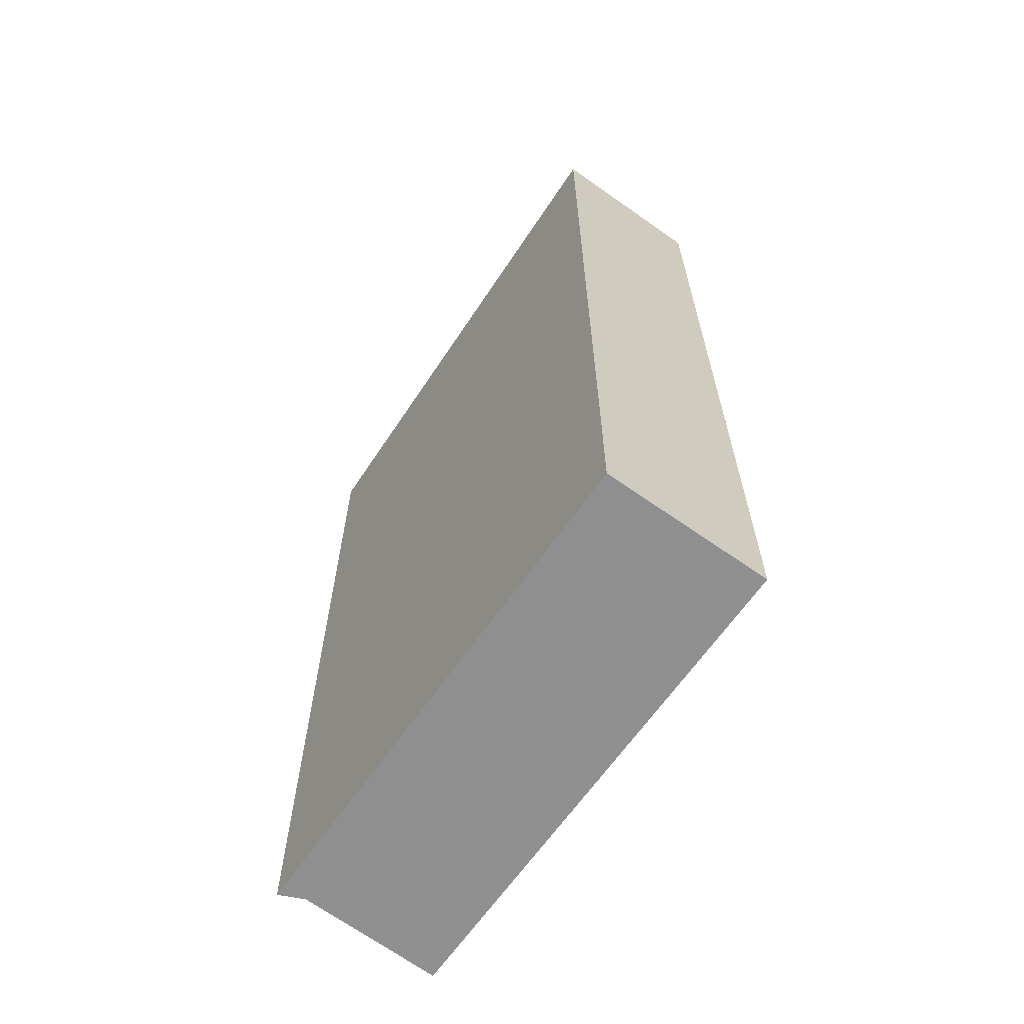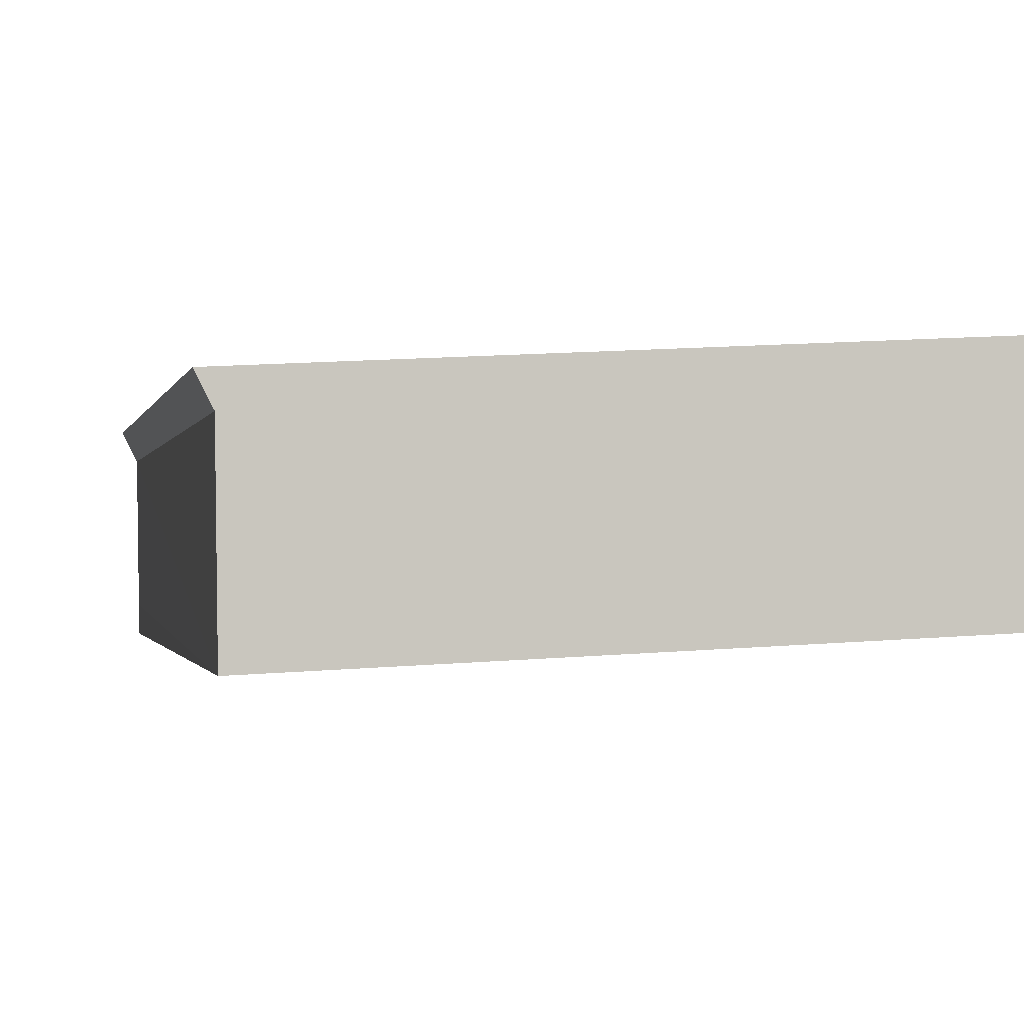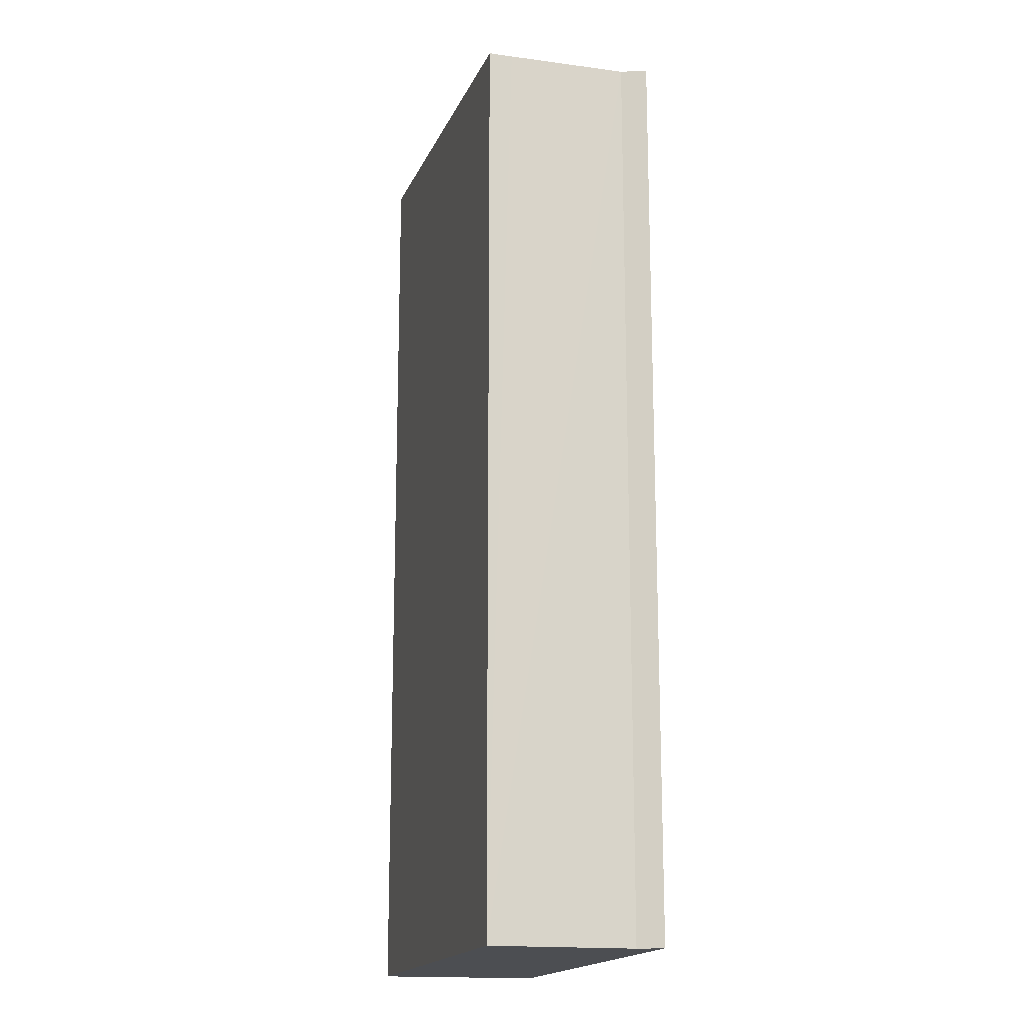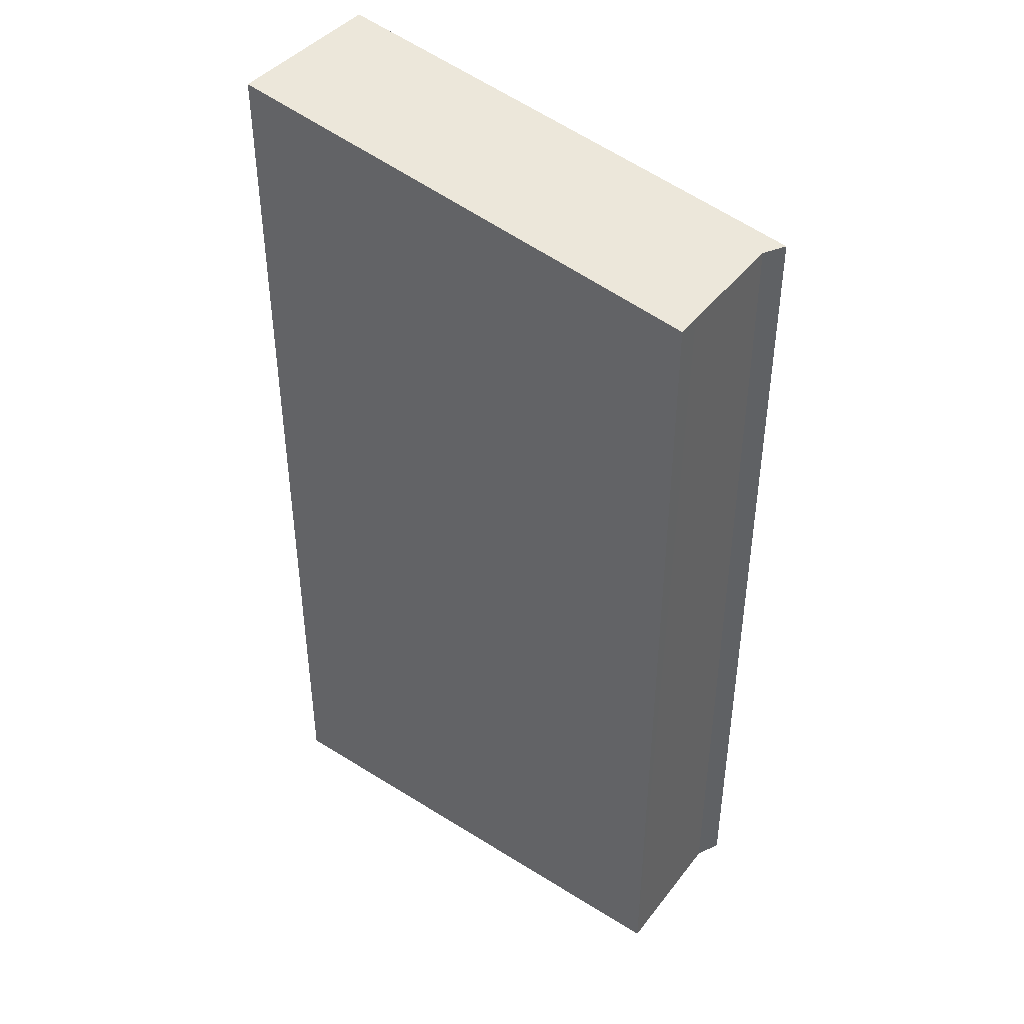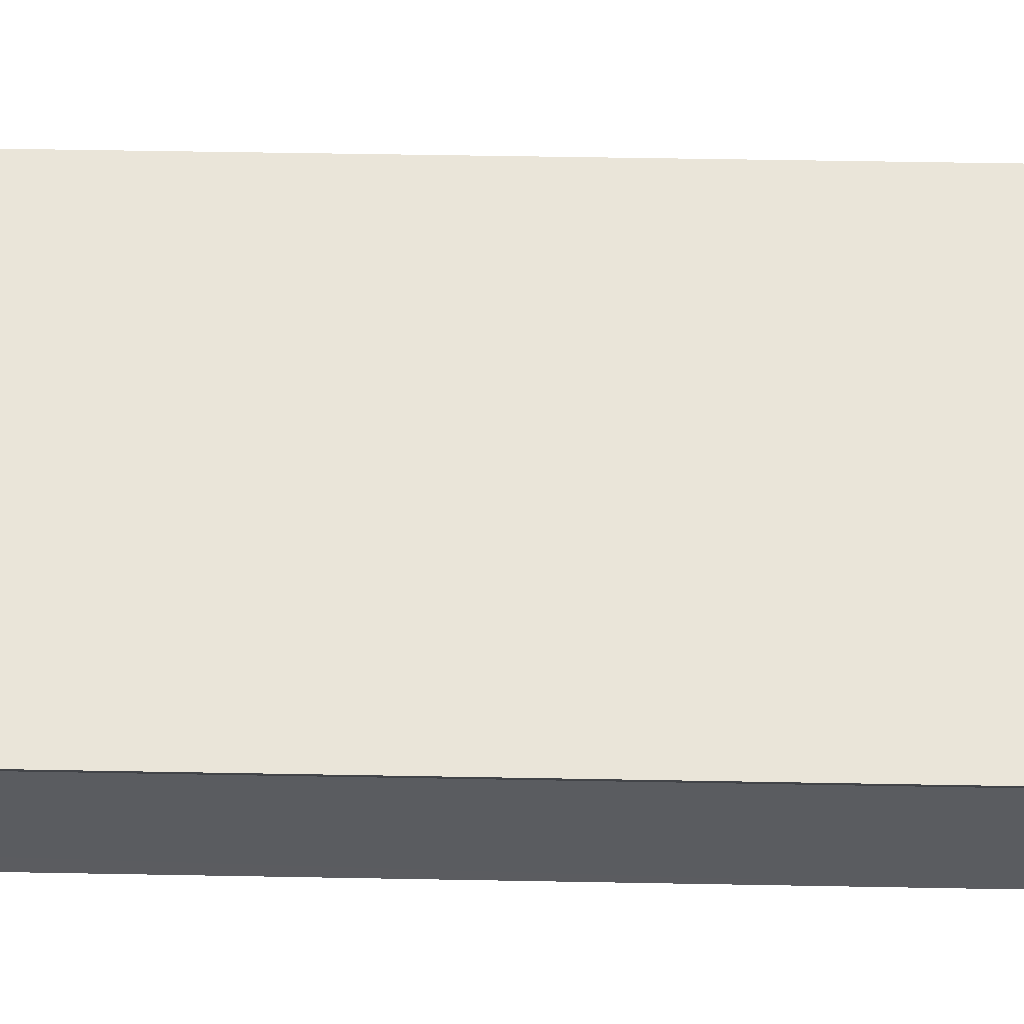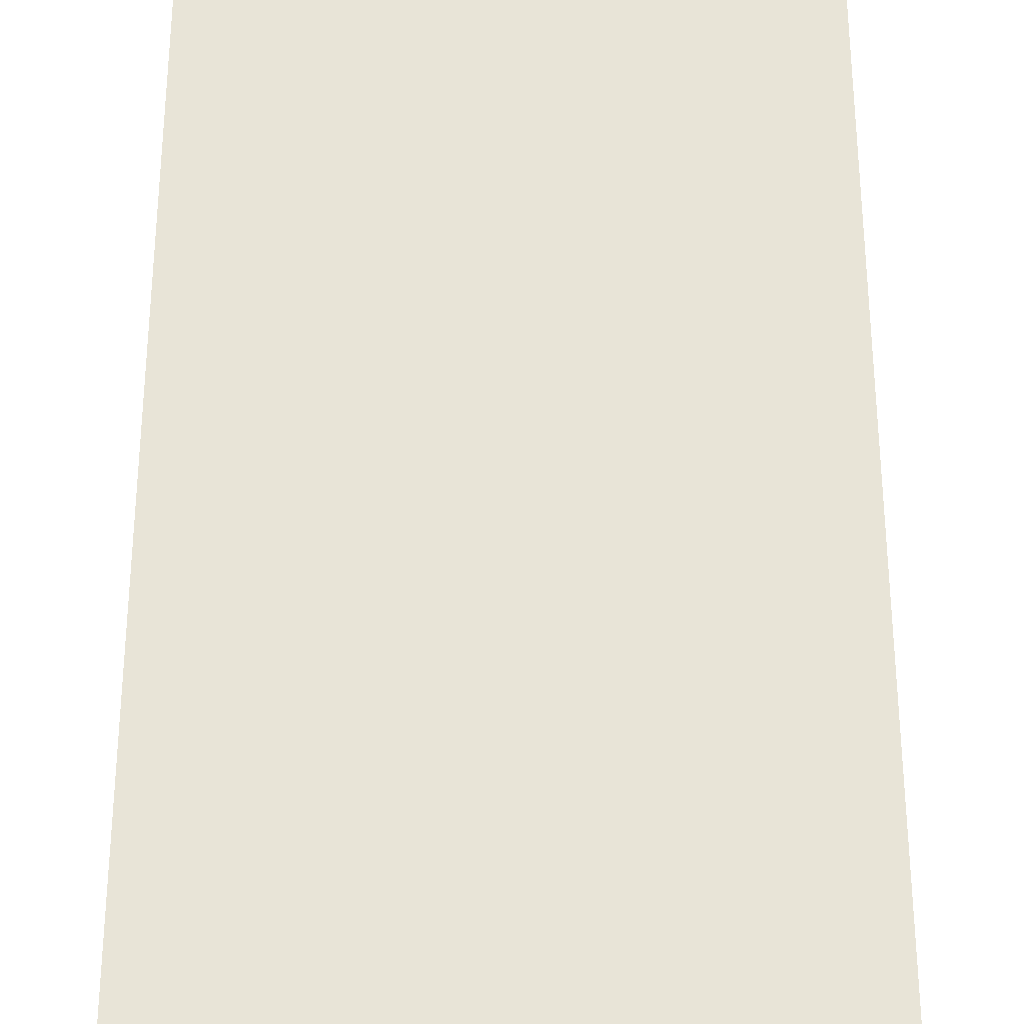
<metadata>
{"format":"obj","ext":"obj","renderer":"f3d","projection":"perspective","resolution":1024,"background":"white","views":[{"elev":-65.4,"azim":52.3,"up":"+Y"},{"elev":-0.8,"azim":-9.7,"up":"+Z"},{"elev":-16.5,"azim":-106.4,"up":"+Y"},{"elev":43.1,"azim":-146.1,"up":"+Y"},{"elev":55.1,"azim":-88.9,"up":"+Z"},{"elev":59.2,"azim":0.0,"up":"+Z"}]}
</metadata>
<code>
v  7.881 15.03 0.385
v  0.186 13.98 -0.366
v  0 13.96 8.546e-16
v  0.215 13.98 -2.214
v  0.216 13.98 -2.581
v  7.894 15.03 0.053
v  7.985 15.04 -2.217
v  7.97 15.04 -1.837
v  0.216 1.58e-16 -2.581
v  0.186 2.241e-17 -0.366
v  0.215 1.356e-16 -2.214
v  0 0 0
v  7.881 -2.357e-17 0.385
v  7.894 -3.245e-18 0.053
v  7.985 1.358e-16 -2.217
v  7.97 1.125e-16 -1.837
g defaultobject
f 1 2 3
f 2 1 4
f 4 1 5
f 5 1 6
f 5 6 7
f 7 6 8
f 9 4 5
f 4 9 2
f 2 9 10
f 10 9 11
f 10 3 2
f 3 10 12
f 3 13 1
f 13 3 12
f 13 6 1
f 6 13 8
f 8 13 7
f 7 13 14
f 7 14 15
f 15 14 16
f 15 5 7
f 5 15 9
f 10 13 12
f 13 10 11
f 13 11 9
f 13 9 14
f 14 9 15
f 14 15 16

</code>
